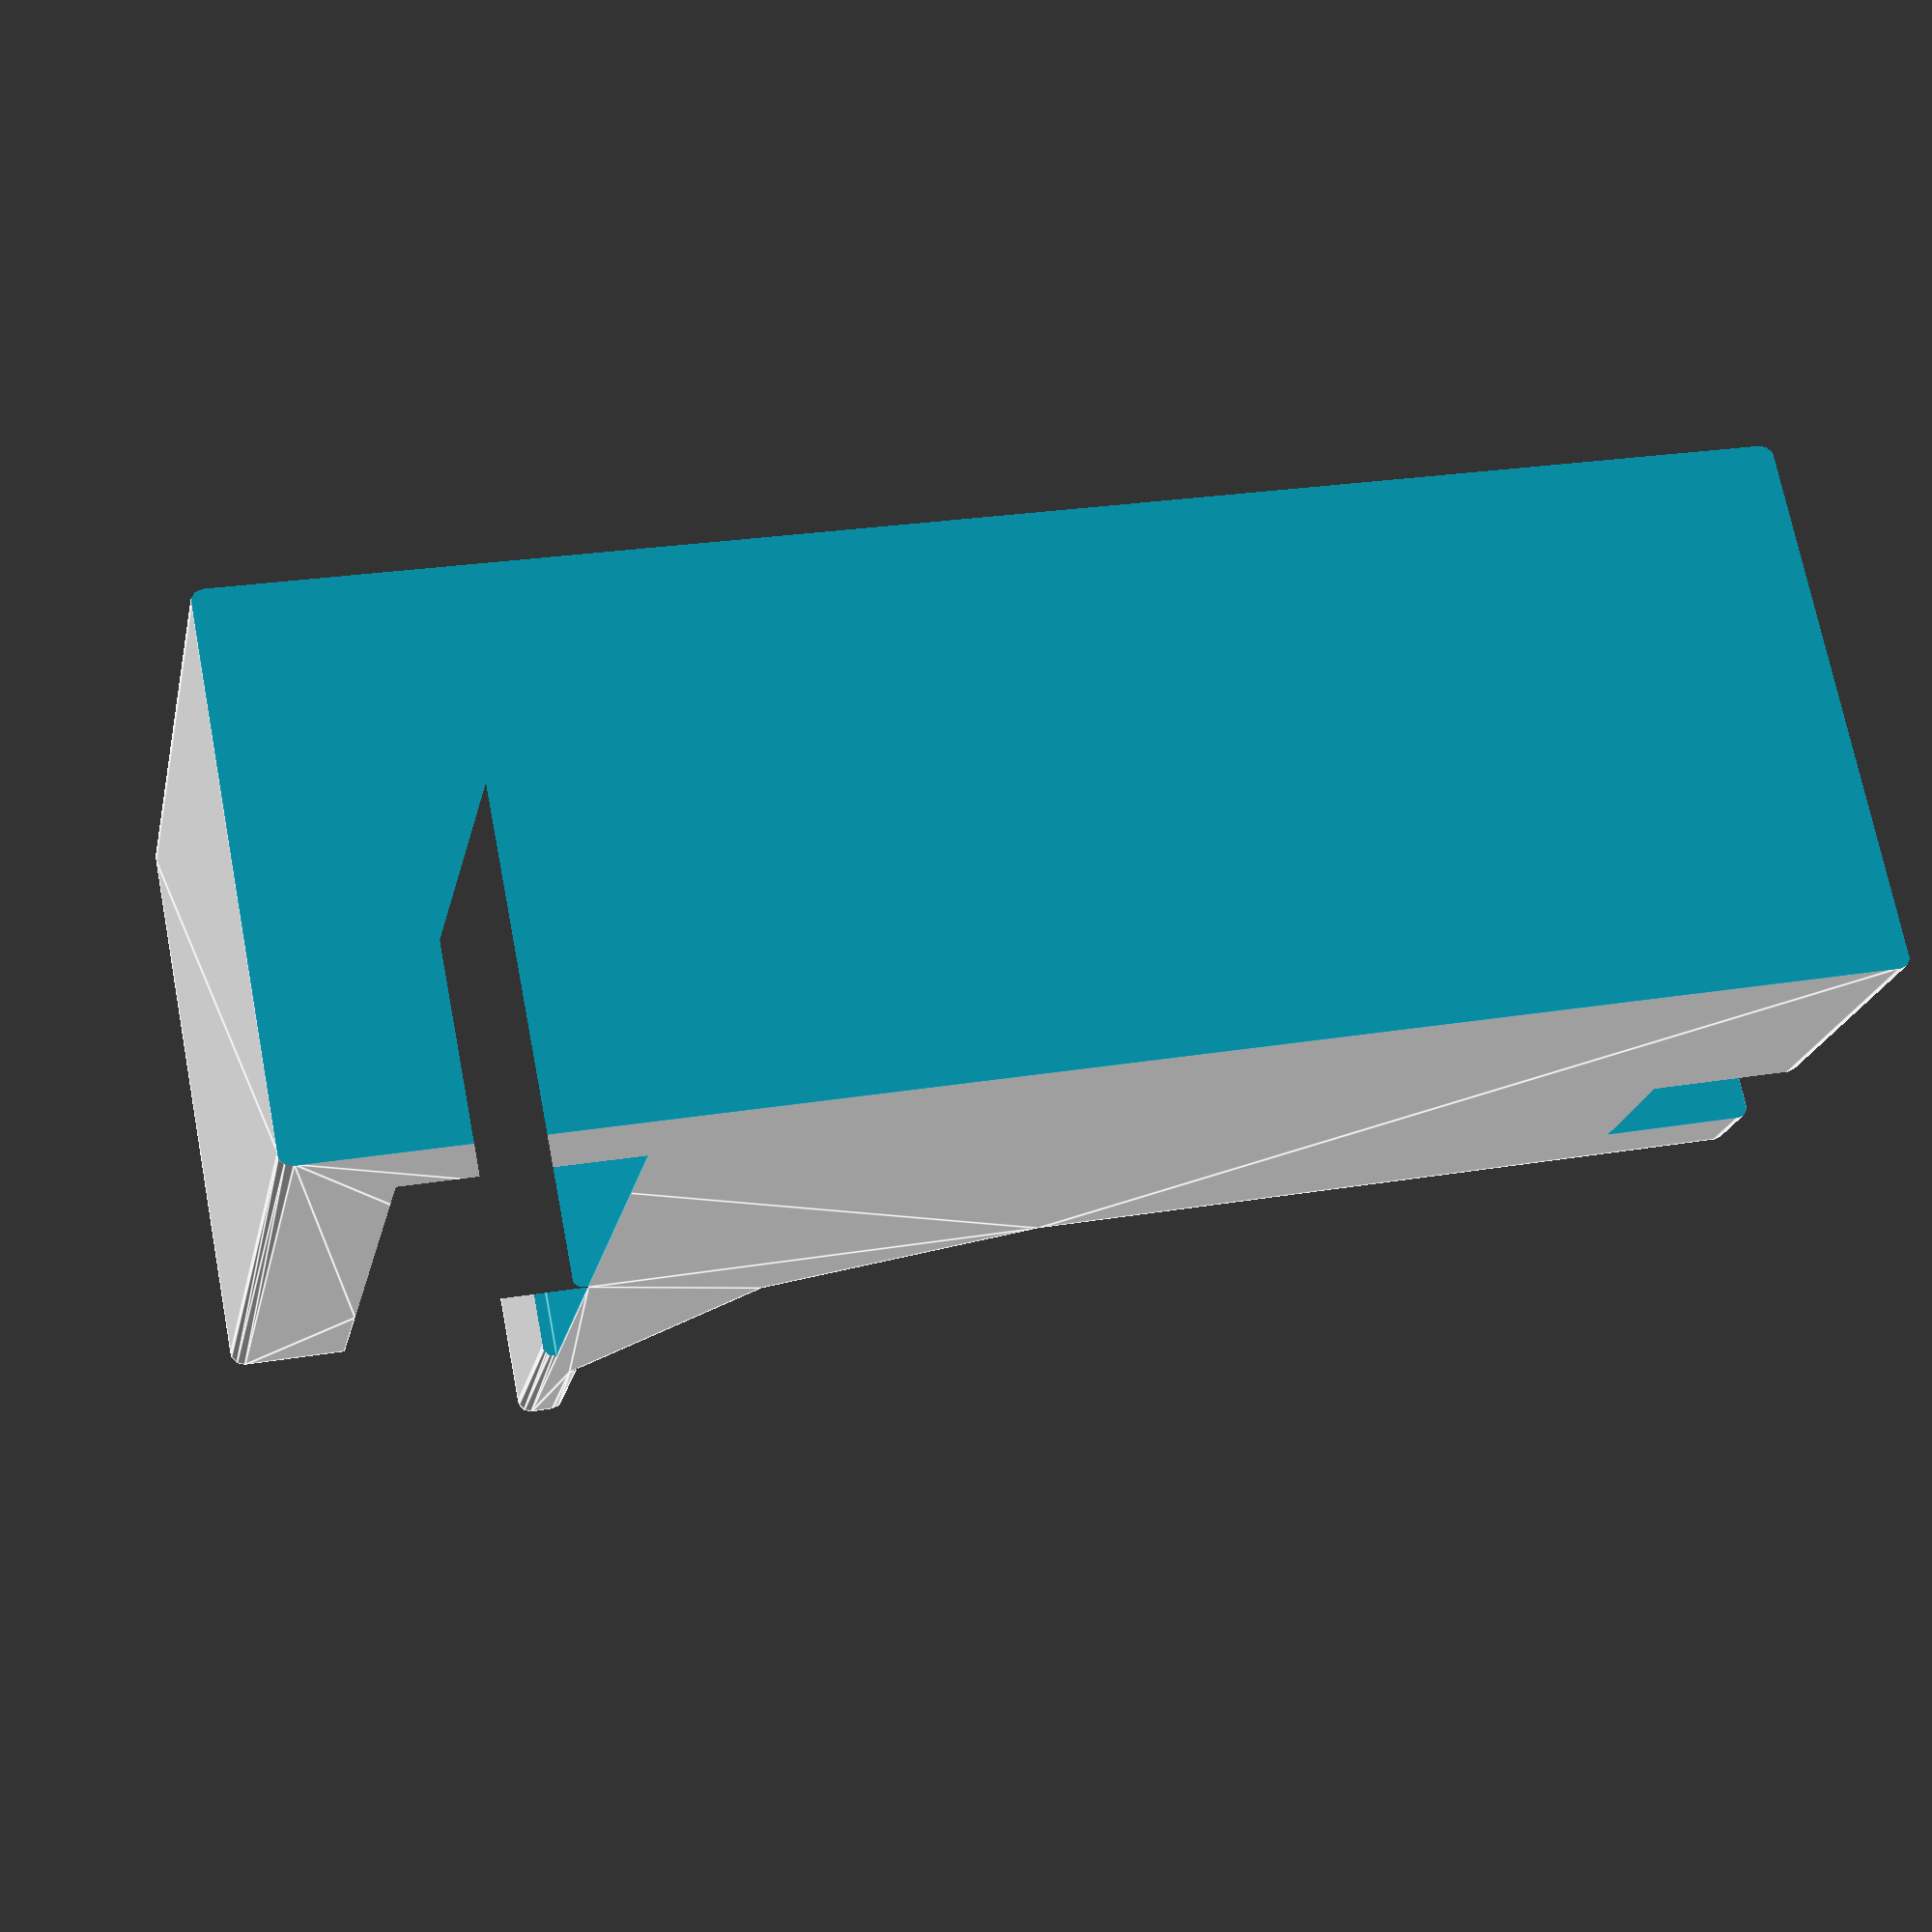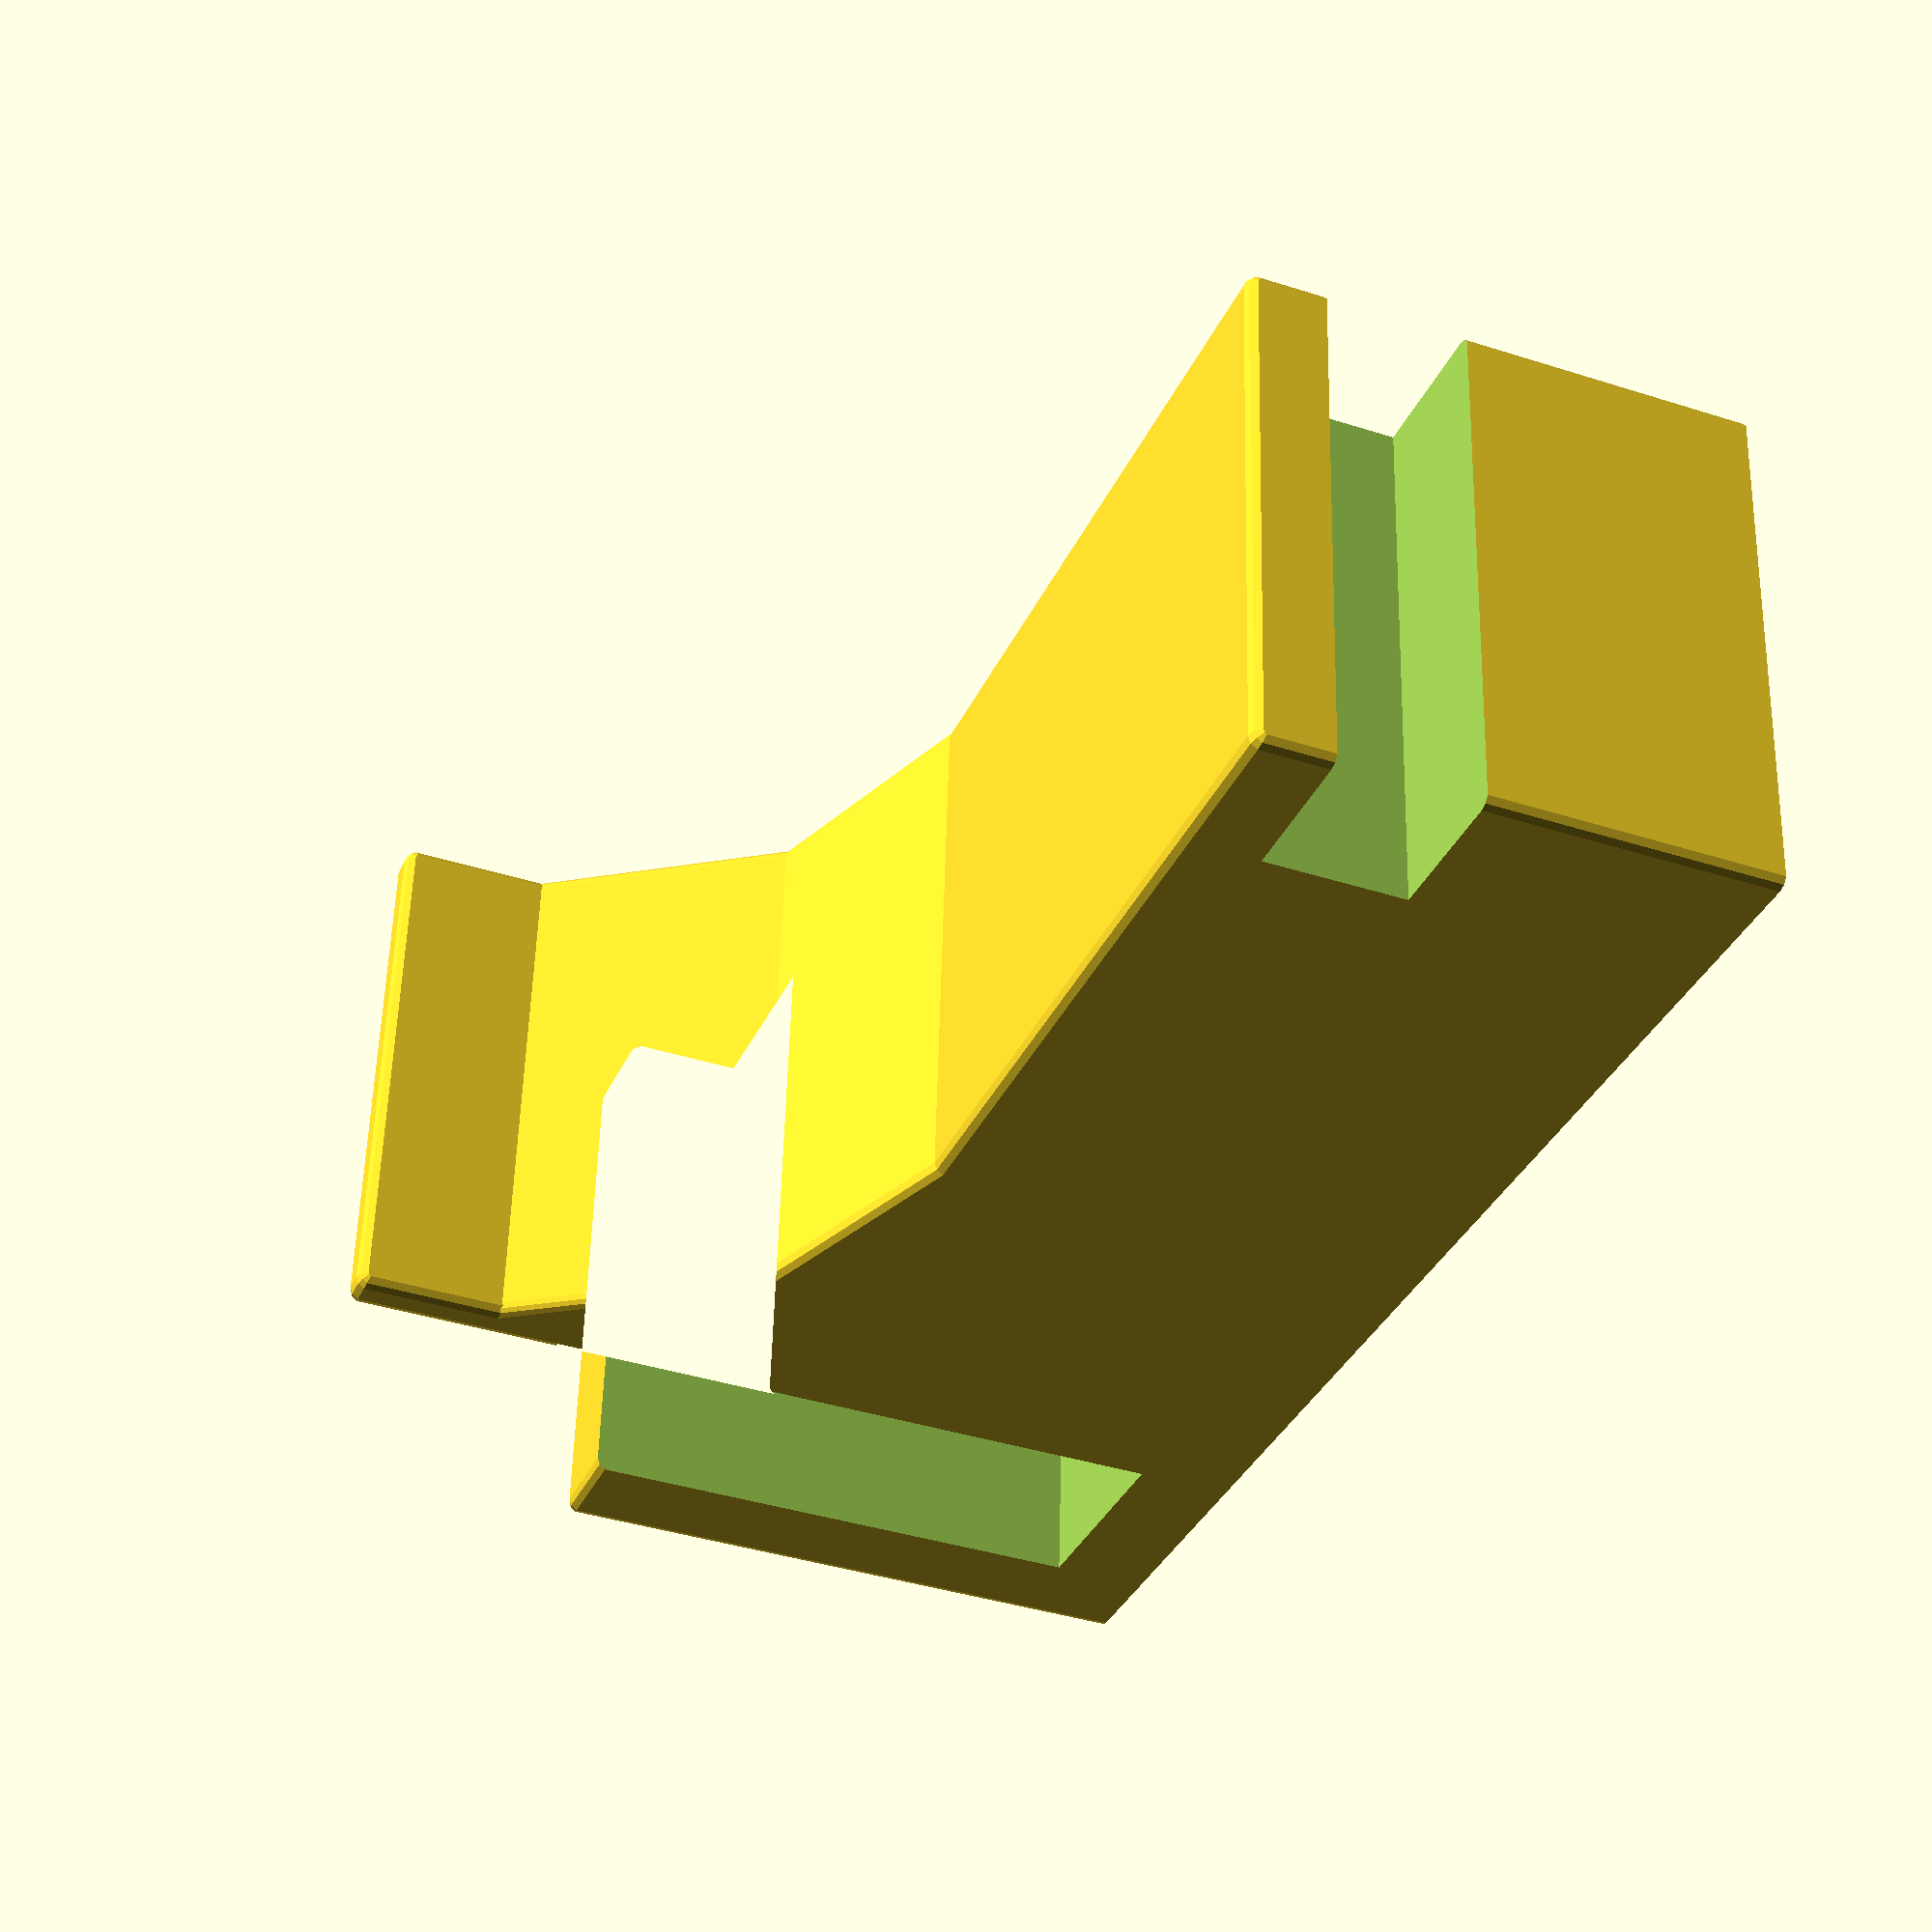
<openscad>
//desktop monitor mount
rough_preview_fns = 10;
render_fns = 60;

$fn = $preview ? rough_preview_fns : render_fns;
offset_for_preview = $preview ? 0.01 : 0;

//measurements etc

//leave room for TPU friction fit pad?

desktop_height = 35; //measured at 33 with ruler
desk_to_wall_gap_width = 15; //very rough

c_clamp_height_under_desk = 15;
c_clamp_depth_under_desk = 80;

c_clamp_height_straight_above_desk = 10;
c_clamp_width = 80;
c_clamp_side_swoop_width = 110;
c_clamp_front_swoop_depth = 70; //make height & depth equal for 1/4 circle cutout

c_clamp_monitor_front_support_depth = 10; //how much material for lip in front of monitor bottom?

monitor_cutout_depth = 22;
monitor_cutout_height = 22;
monitor_cutout_offset_depth = 45; //TODO MEASURE!! wild measurement currently //this is how much space does curved back of monitor take up when flush against wall until the start of lip that holds monitor up from bottom

min_depth_monitor_holder = monitor_cutout_offset_depth + monitor_cutout_depth + c_clamp_monitor_front_support_depth;

//120 mm in from edge is where buttons start on monitor bottom lip

//NB: bottom of monitor is currently 158mm above the desk.
monitor_to_desk_vertical_distance = 160;

//stand_height = (c_clamp_height_under_desk + desktop_height + c_clamp_front_swoop_depth + monitor_to_desk_vertical_distance);
stand_height = (c_clamp_height_under_desk + desktop_height + monitor_to_desk_vertical_distance + monitor_cutout_height);
//stand_height = 245; //bc print bed is 250 max - but this is actually a little higher than I need.

minkrad = 2;

difference(){
    minkowski(){
        union(){
            difference(){
                //make main body
                    cube([(desk_to_wall_gap_width + c_clamp_depth_under_desk),c_clamp_width,stand_height]);

                //subtract material in front of monitor support shelf/lip. yeah this is a little backwards, but it's done now.
                translate([min_depth_monitor_holder, -offset_for_preview, c_clamp_height_under_desk]){
                    cube([100,100,250]);
                }
            }
    
            //add in aesthetic front swoop
            translate([min_depth_monitor_holder,0,(c_clamp_height_under_desk + desktop_height)]){
                difference(){
                    //make main swoop material
                    cube([c_clamp_front_swoop_depth,c_clamp_width,c_clamp_front_swoop_depth]);
                    
                    //subtract cylinder to make it a swoop
                    translate([c_clamp_front_swoop_depth,-offset_for_preview,c_clamp_front_swoop_depth]){
                        rotate([-90,0,0]){
                            cylinder(100, c_clamp_front_swoop_depth, c_clamp_front_swoop_depth);
                        }
                    }
                }
            }
        }
        
        sphere(minkrad);
    }

    //subtract area for desk
    translate([desk_to_wall_gap_width, -(minkrad+offset_for_preview), c_clamp_height_under_desk]){
        cube([100,100,desktop_height]);
    }
    
    //subtract area for monitor
    translate([monitor_cutout_offset_depth, -(minkrad+offset_for_preview), stand_height-monitor_cutout_depth]){
        cube([monitor_cutout_depth,100,monitor_cutout_height+minkrad+offset_for_preview]);
    }
    
    //slice off back of stand so flush with wall without rounded edges
    translate([-(minkrad+offset_for_preview), -(minkrad+offset_for_preview), -(minkrad+offset_for_preview)]){
        cube([minkrad,100,250]);
    }
    
}


////TPU Pad
//tpu_model_offset = c_clamp_width + 20;
//tpu_pad_height_base = 2;
//tpu_pad_bump_width = 30;
//
//translate([0, tpu_model_offset, 0]){
//    cube([c_clamp_depth_under_desk,c_clamp_width*1.2,tpu_pad_height_base]);
//}
//translate([0, tpu_model_offset + c_clamp_width/2 - tpu_pad_bump_width/2, 0]){
//    cube([c_clamp_depth_under_desk,tpu_pad_bump_width,tpu_pad_height_base*2]);
//}
//
////or rather grab on both slides and slide towards wall?
</openscad>
<views>
elev=336.4 azim=43.3 roll=253.8 proj=p view=edges
elev=34.8 azim=181.6 roll=338.2 proj=p view=solid
</views>
